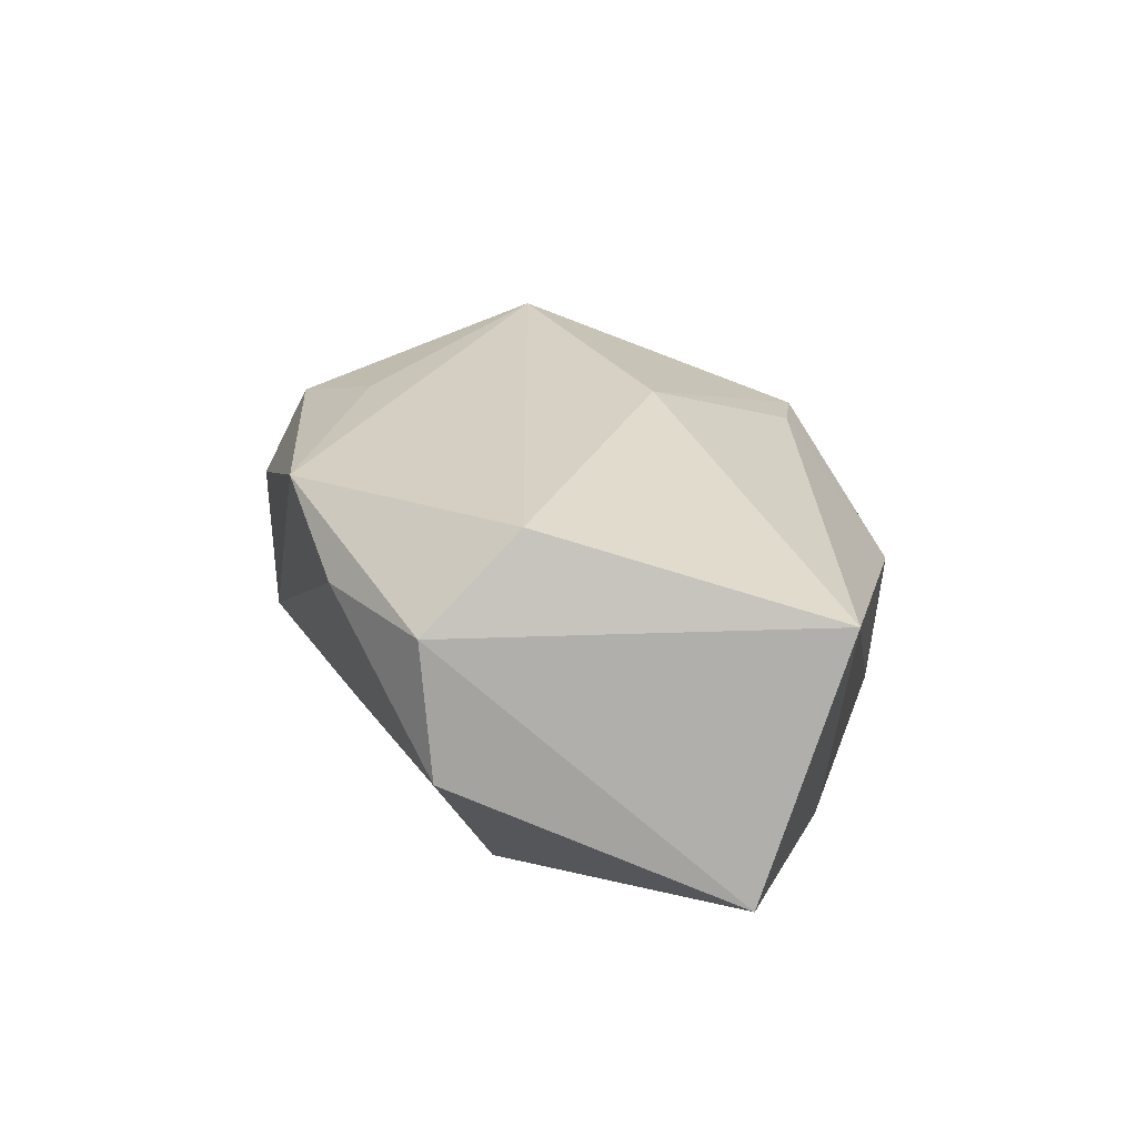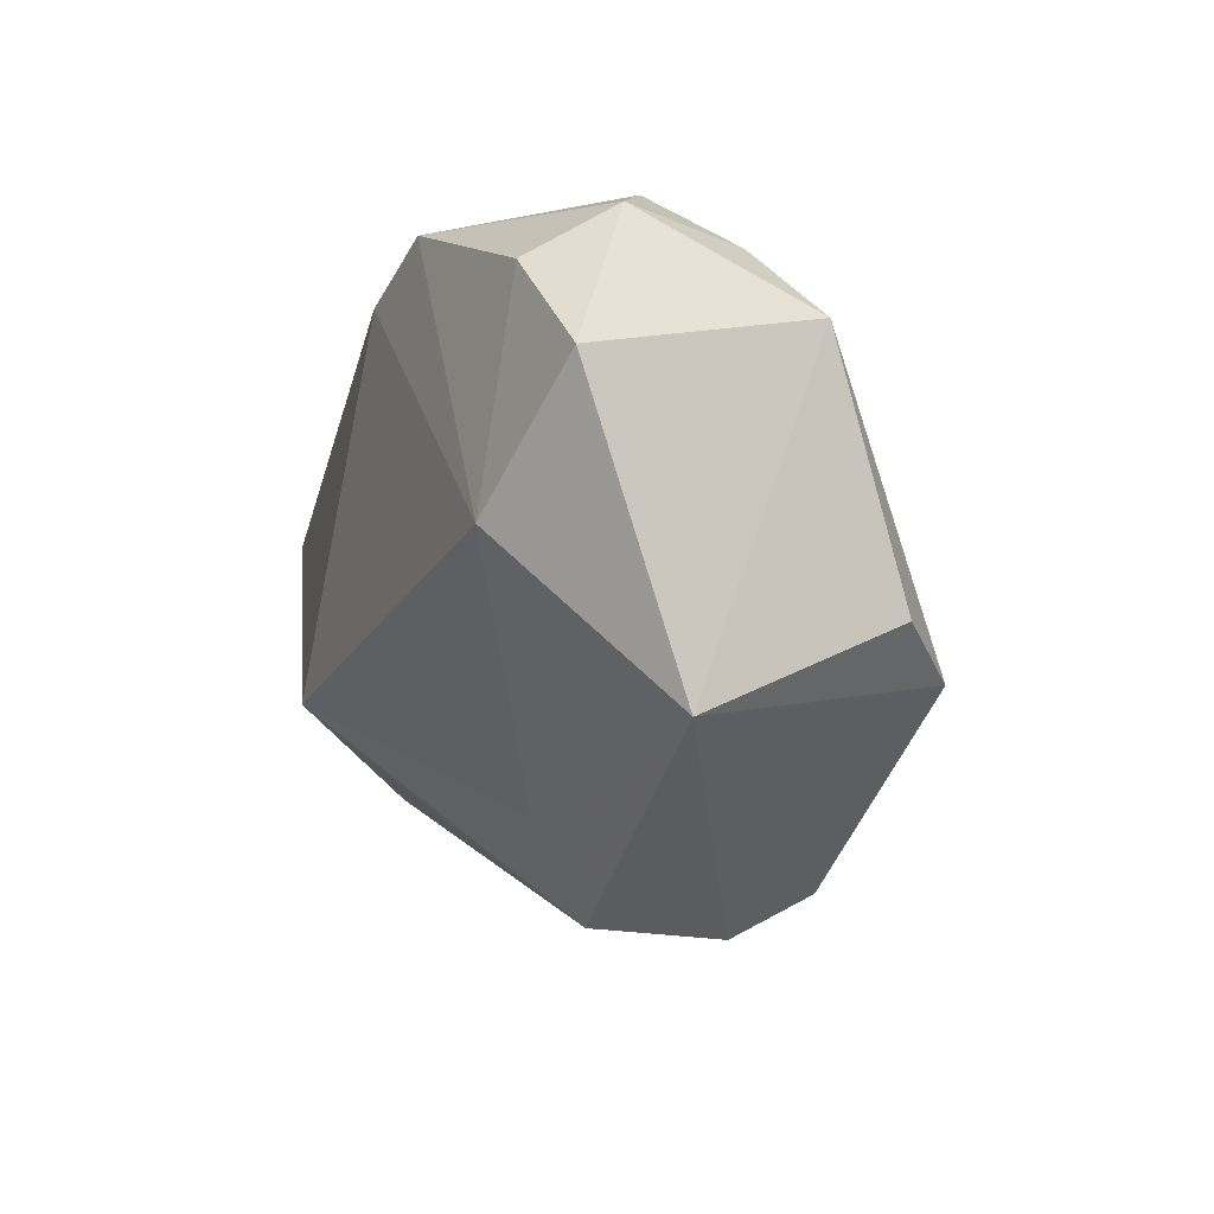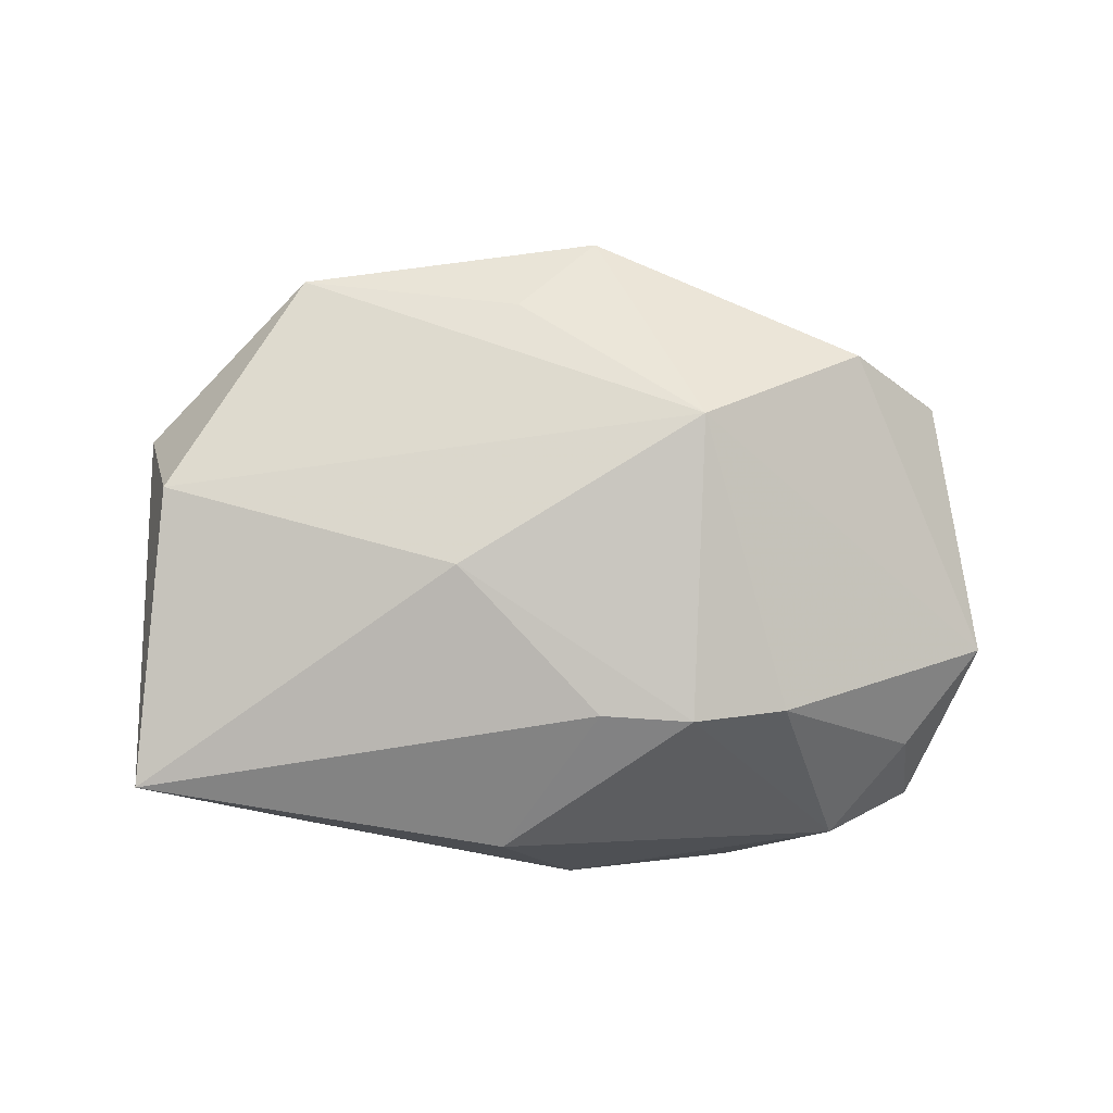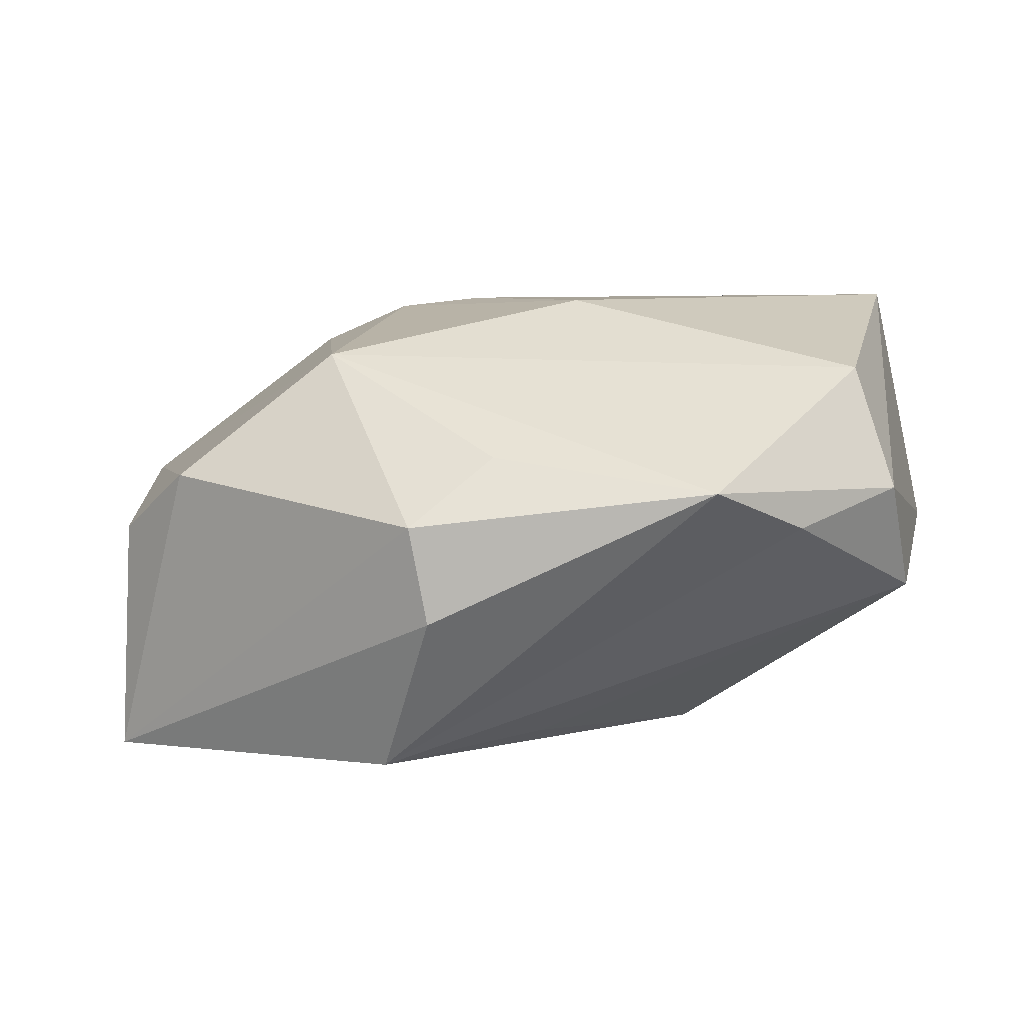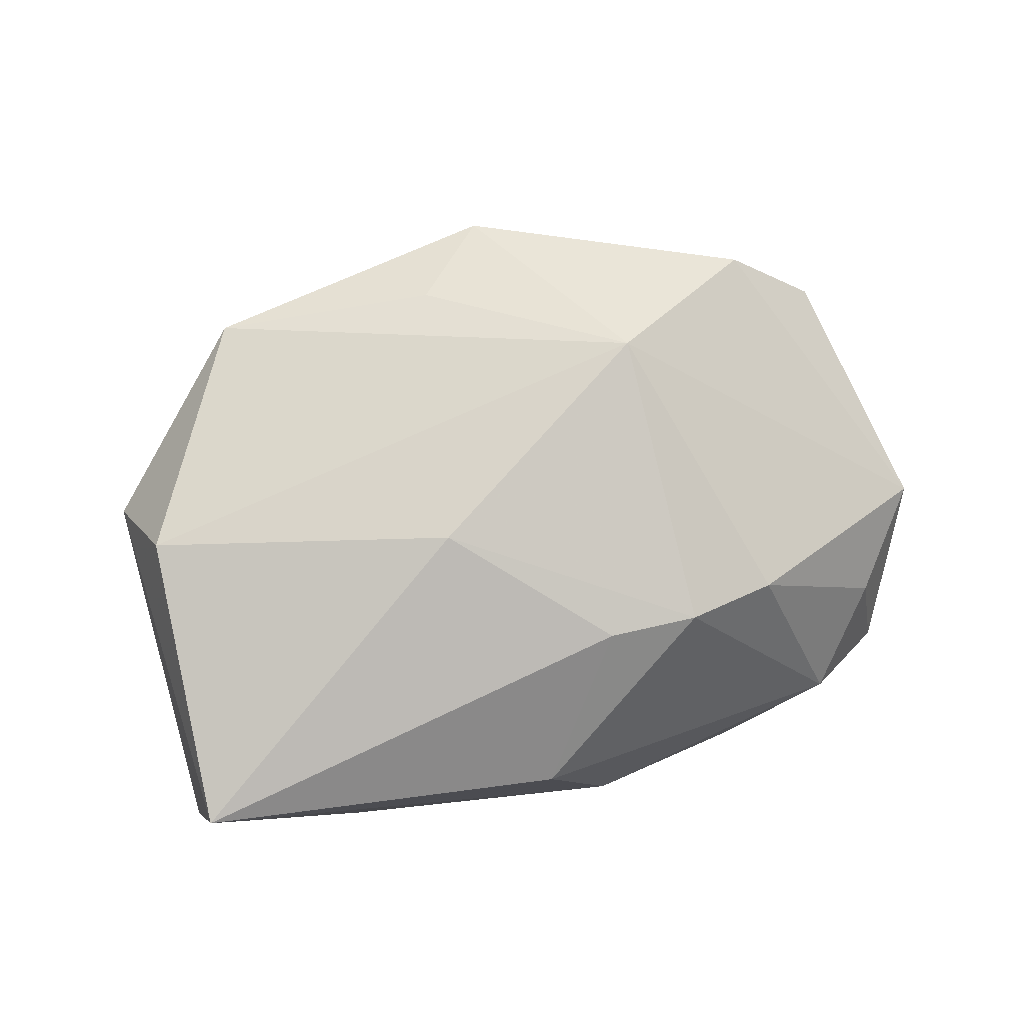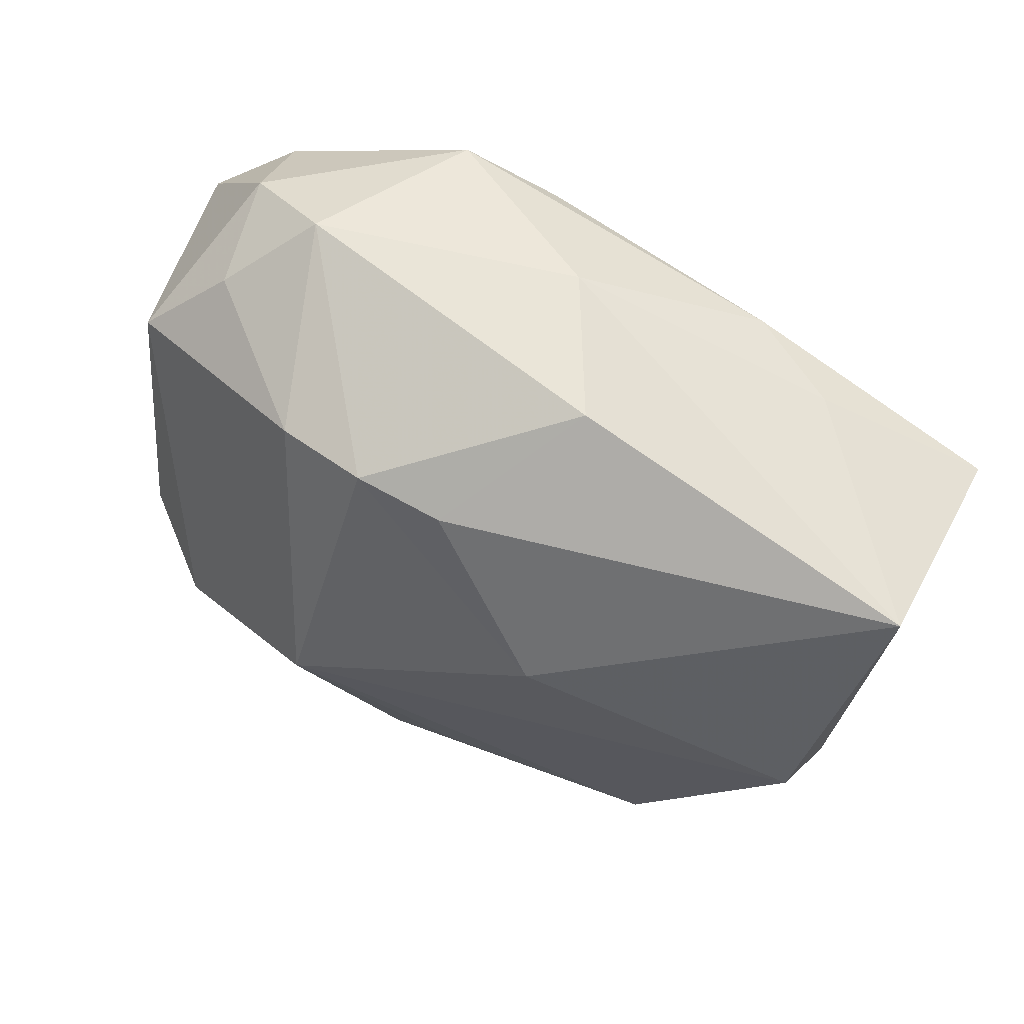
<metadata>
{"format":"obj","ext":"obj","renderer":"f3d","projection":"perspective","resolution":1024,"background":"white","views":[{"elev":17.6,"azim":86.7,"up":"+Z"},{"elev":-10.9,"azim":-112.4,"up":"+Y"},{"elev":69.2,"azim":173.0,"up":"+Z"},{"elev":-56.0,"azim":9.4,"up":"+Y"},{"elev":68.4,"azim":156.0,"up":"+Z"},{"elev":60.8,"azim":23.0,"up":"+Y"}]}
</metadata>
<code>
v 0.001618 -0.02218 -0.01011
v -0.008678 0.02051 0.01561
v -0.005857 -0.02635 0.0182
v -0.03085 0.02291 -0.009688
v -0.04162 0.007824 -0.01782
v 0.009301 0.0271 0.005114
v 0.003016 0.02689 -0.008756
v -0.02865 -0.01188 0.01817
v -0.03013 -0.002732 -0.02099
v -0.004236 0.02094 -0.02099
v -0.01436 -0.0221 -0.01058
v 0.01935 0.0196 -0.01577
v 0.04157 0.01875 0.009702
v -0.01333 0.02446 -0.02022
v 0.03631 -0.007216 0.0167
v -0.0005031 0.01908 0.01606
v -0.03607 -0.008614 0.01114
v 0.03818 -0.01564 0.008178
v 0.02763 0.01862 -0.01034
v 0.002131 -0.01993 0.02029
v -0.03208 0.01683 -0.01873
v 0.04327 0.01081 -0.01363
v 0.02173 -0.02626 0.01728
v -0.01239 -0.03018 -0.005303
v -0.02203 0.0271 -0.004626
v -0.0376 0.01346 0.004008
v -0.01729 0.01981 0.01331
v -0.01287 -0.004873 0.02493
v -0.02971 0.02087 0.0008677
v 0.01054 0.005332 0.02143
v 0.03871 -0.01462 -0.003962
v 0.02888 -0.02293 0.01004
v -0.005468 -0.03038 0.01027
v -0.04054 -0.01748 -0.008672
v 0.01527 -0.00946 -0.02099
f 5 9 34
f 6 13 7
f 21 9 5
f 14 9 21
f 35 24 11
f 11 9 35
f 24 34 11
f 11 34 9
f 1 24 35
f 12 14 7
f 10 22 35
f 35 9 10
f 10 9 14
f 14 12 10
f 10 12 22
f 2 27 28
f 28 30 2
f 7 14 25
f 25 6 7
f 27 2 25
f 25 2 6
f 33 34 24
f 24 23 33
f 27 25 29
f 5 34 26
f 27 29 26
f 28 27 26
f 26 8 28
f 7 13 19
f 19 12 7
f 13 22 19
f 22 12 19
f 24 1 31
f 31 1 35
f 35 22 31
f 15 30 28
f 28 23 15
f 13 30 15
f 28 8 3
f 3 33 23
f 3 8 34
f 34 33 3
f 13 6 16
f 6 2 16
f 16 30 13
f 16 2 30
f 14 21 4
f 4 25 14
f 4 29 25
f 4 21 5
f 5 26 4
f 4 26 29
f 34 8 17
f 17 26 34
f 8 26 17
f 32 23 24
f 24 31 32
f 18 22 13
f 18 31 22
f 13 15 18
f 18 32 31
f 18 15 23
f 23 32 18
f 20 23 28
f 28 3 20
f 20 3 23

</code>
